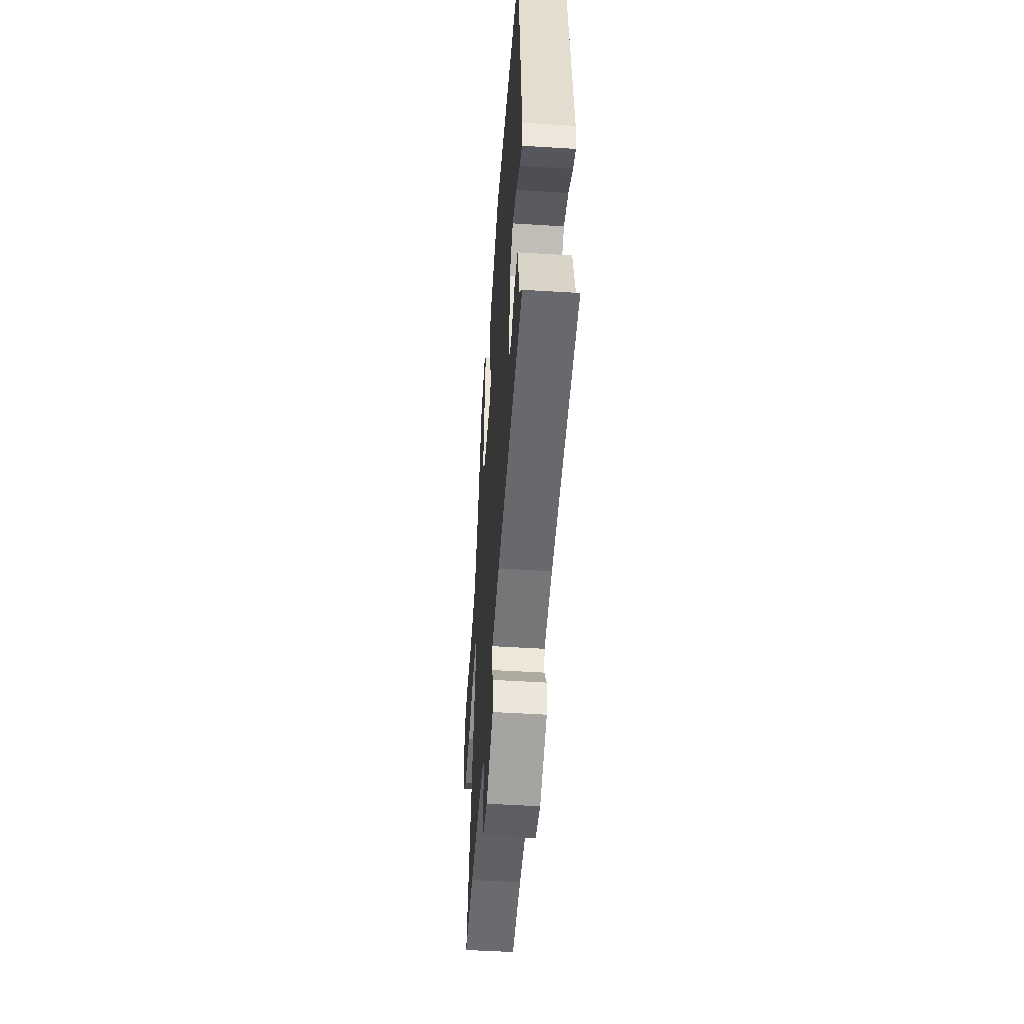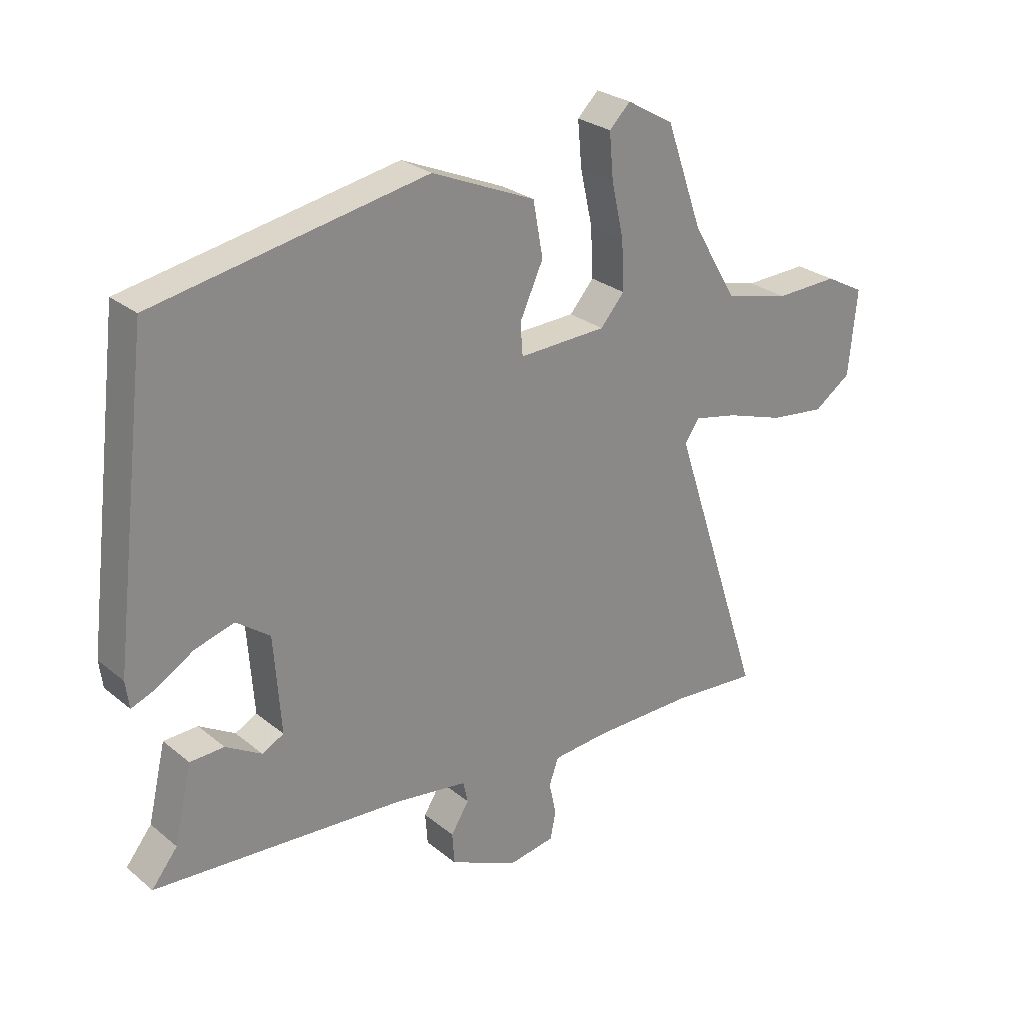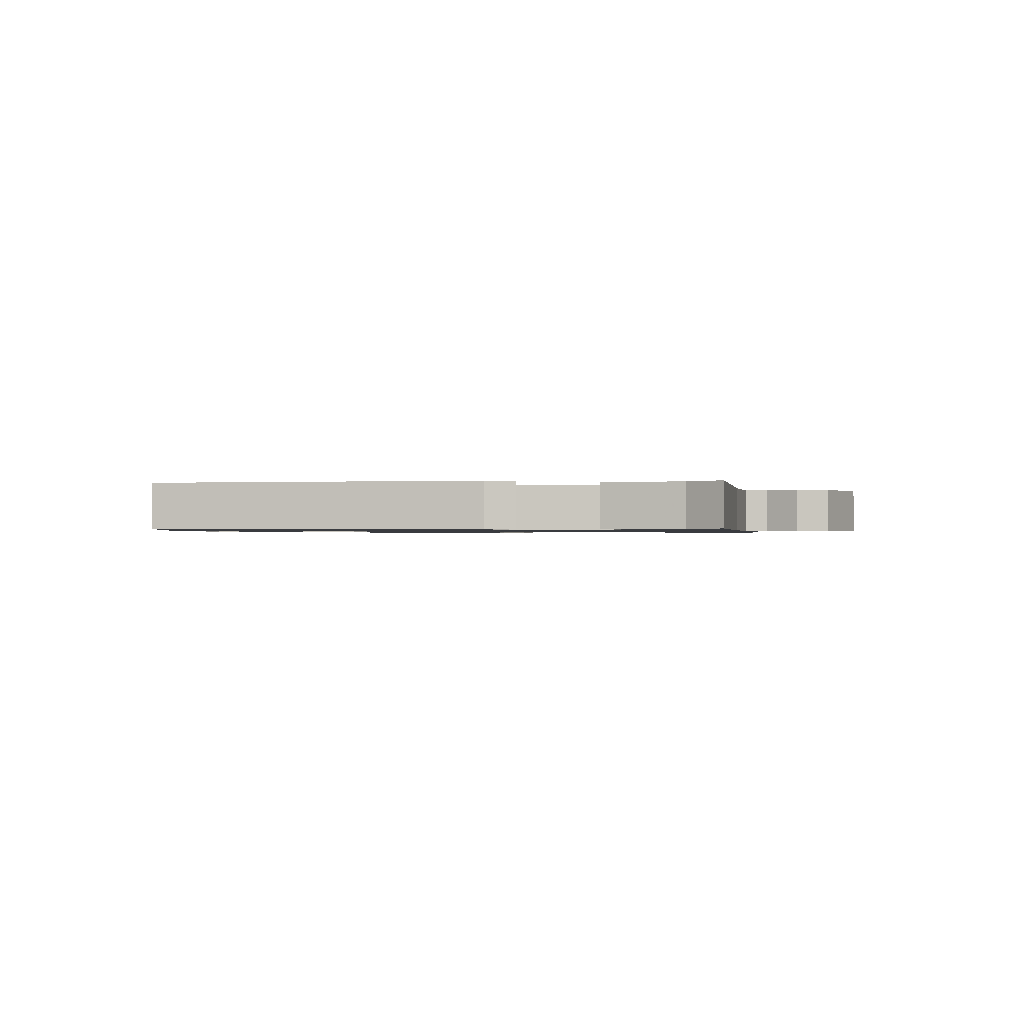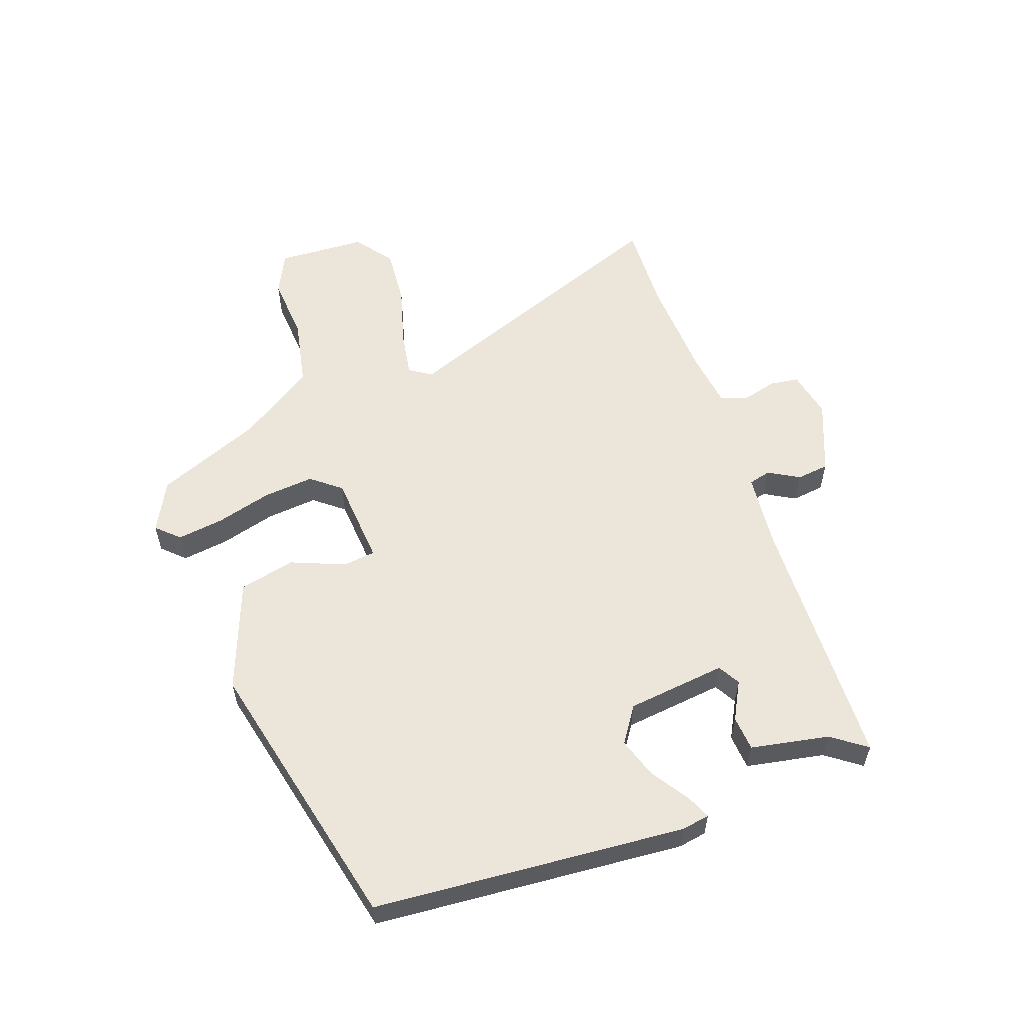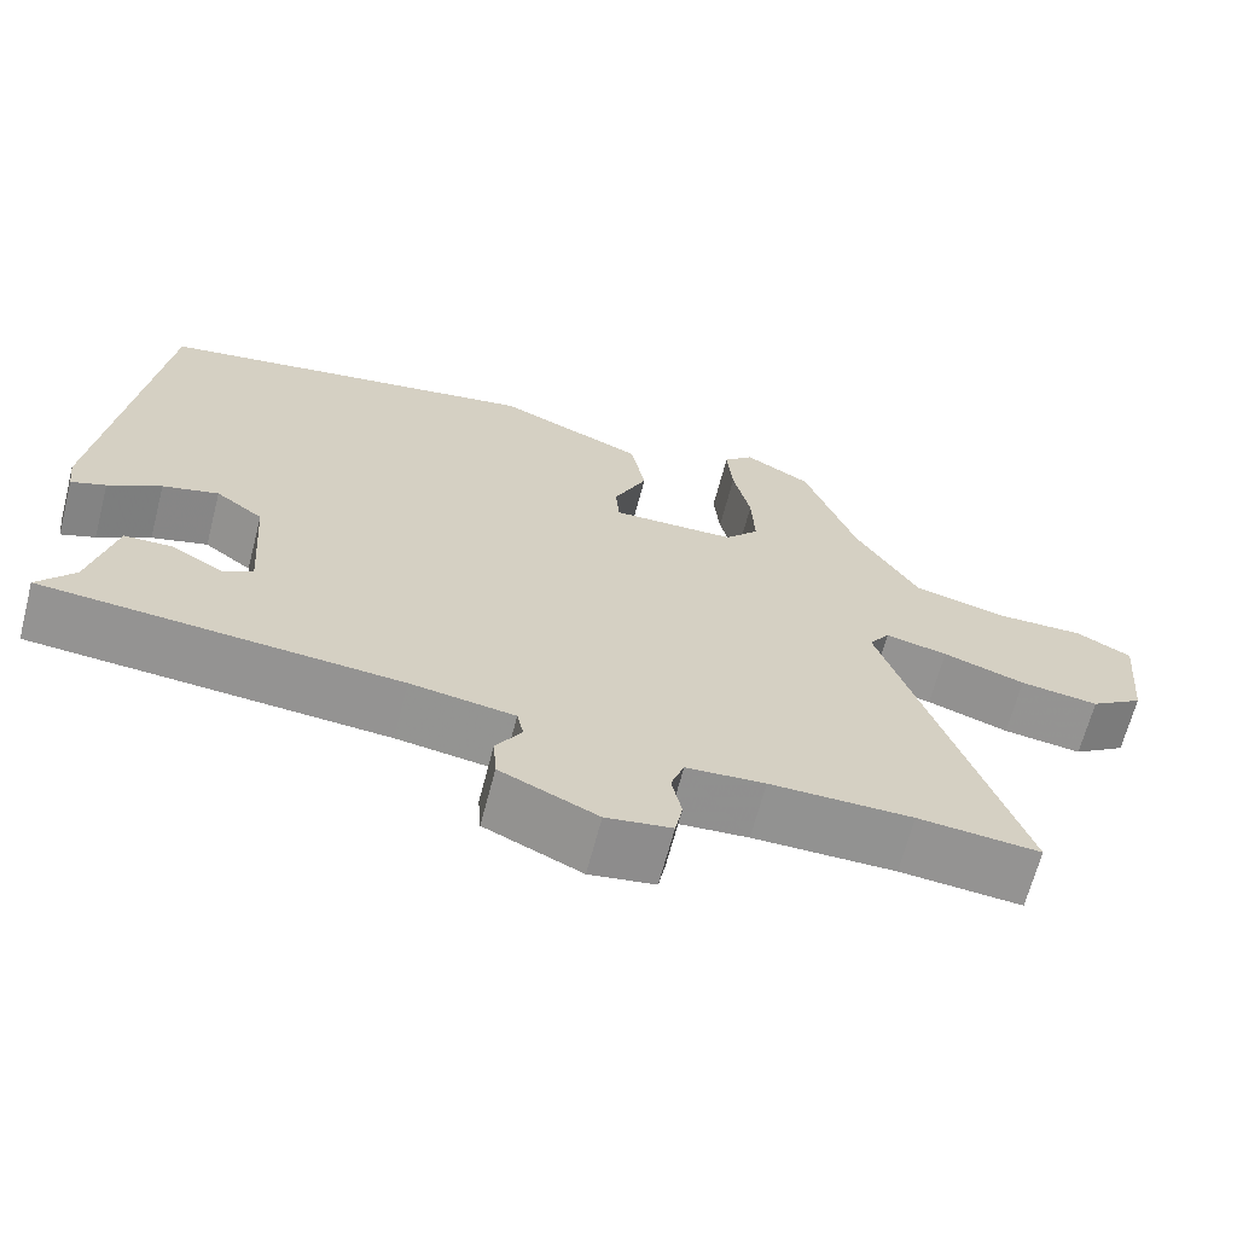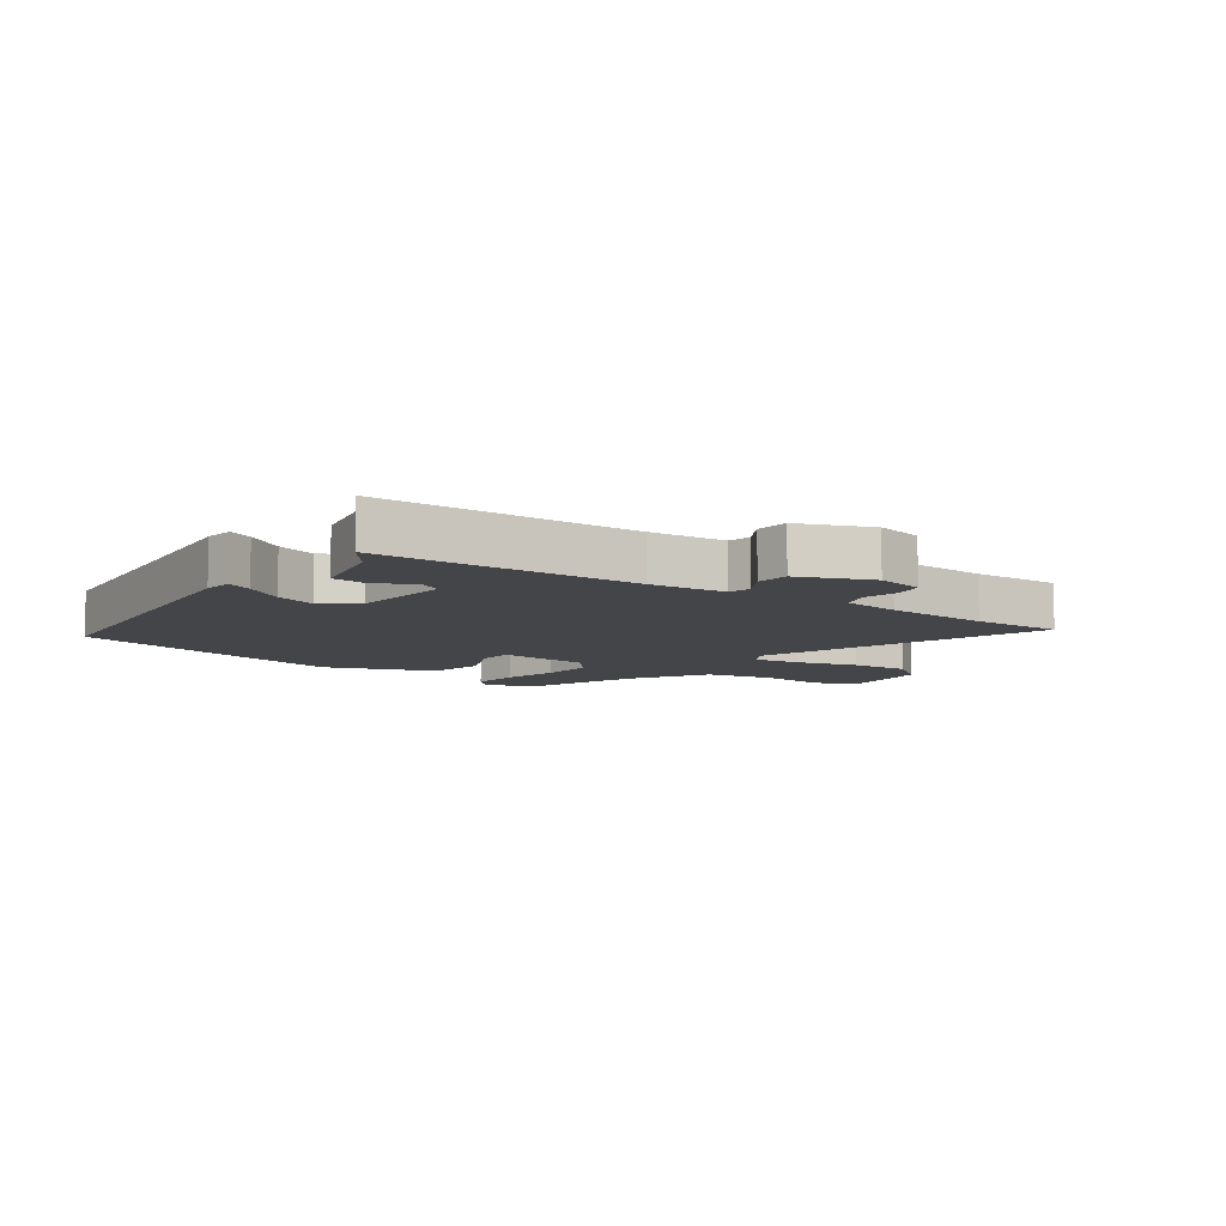
<metadata>
{"format":"obj","ext":"obj","renderer":"f3d","projection":"perspective","resolution":1024,"background":"white","views":[{"elev":-48.7,"azim":86.0,"up":"+Z"},{"elev":26.9,"azim":141.2,"up":"+Z"},{"elev":-0.9,"azim":94.9,"up":"+Y"},{"elev":57.0,"azim":67.9,"up":"+Y"},{"elev":-66.3,"azim":165.4,"up":"+Z"},{"elev":-8.9,"azim":142.5,"up":"+Y"}]}
</metadata>
<code>
v -0.48 0.07 -0.498
v -0.627 0.07 -0.51
v -0.468 0.07 -0.028
v -0.493 0.07 0.008
v -0.568 0.07 -0.008
v -0.667 0.07 -0.041
v -0.762 0.07 -0.053
v -0.826 0.07 -0.009
v -0.84 0.07 0.137
v -0.773 0.07 0.173
v -0.665 0.07 0.17
v -0.553 0.07 0.198
v -0.477 0.07 0.326
v -0.414 0.07 0.503
v -0.334 0.07 0.549
v -0.298 0.07 0.514
v -0.305 0.07 0.437
v -0.326 0.07 0.344
v -0.33 0.07 0.26
v -0.289 0.07 0.213
v -0.139 0.07 0.208
v -0.135 0.07 0.262
v -0.175 0.07 0.349
v -0.158 0.07 0.442
v 0.019 0.07 0.518
v 0.482 0.07 0.433
v 0.545 0.07 -0.079
v 0.539 0.07 -0.125
v 0.498 0.07 -0.109
v 0.435 0.07 -0.071
v 0.368 0.07 -0.052
v 0.311 0.07 -0.094
v 0.299 0.07 -0.259
v 0.336 0.07 -0.278
v 0.397 0.07 -0.242
v 0.455 0.07 -0.244
v 0.485 0.07 -0.372
v 0.529 0.07 -0.427
v 0.102 0.07 -0.458
v -0.023 0.07 -0.476
v -0.031 0.07 -0.513
v 0 0.07 -0.562
v -0.004 0.07 -0.616
v -0.121 0.07 -0.669
v -0.2 0.07 -0.656
v -0.209 0.07 -0.609
v -0.197 0.07 -0.552
v -0.213 0.07 -0.507
v -0.308 0.07 -0.499
v -0.48 0 -0.498
v -0.627 0 -0.51
v -0.468 0 -0.028
v -0.493 0 0.008
v -0.568 0 -0.008
v -0.667 0 -0.041
v -0.762 0 -0.053
v -0.826 0 -0.009
v -0.84 0 0.137
v -0.773 0 0.173
v -0.665 0 0.17
v -0.553 0 0.198
v -0.477 0 0.326
v -0.414 0 0.503
v -0.334 0 0.549
v -0.298 0 0.514
v -0.305 0 0.437
v -0.326 0 0.344
v -0.33 0 0.26
v -0.289 0 0.213
v -0.139 0 0.208
v -0.135 0 0.262
v -0.175 0 0.349
v -0.158 0 0.442
v 0.019 0 0.518
v 0.482 0 0.433
v 0.545 0 -0.079
v 0.539 0 -0.125
v 0.498 0 -0.109
v 0.435 0 -0.071
v 0.368 0 -0.052
v 0.311 0 -0.094
v 0.299 0 -0.259
v 0.336 0 -0.278
v 0.397 0 -0.242
v 0.455 0 -0.244
v 0.485 0 -0.372
v 0.529 0 -0.427
v 0.102 0 -0.458
v -0.023 0 -0.476
v -0.031 0 -0.513
v 0 0 -0.562
v -0.004 0 -0.616
v -0.121 0 -0.669
v -0.2 0 -0.656
v -0.209 0 -0.609
v -0.197 0 -0.552
v -0.213 0 -0.507
v -0.308 0 -0.499
f 45 46 47
f 44 45 47
f 43 44 47
f 42 43 47
f 41 42 47
f 40 41 47 48
f 37 38 39
f 36 37 39
f 35 36 39
f 34 35 39
f 33 34 39 40
f 40 48 49
f 33 40 49
f 32 33 49
f 28 29 30
f 27 28 30
f 26 27 30
f 25 26 30
f 24 25 30
f 23 24 30
f 22 23 30 31
f 21 22 31 32
f 16 17 18
f 15 16 18
f 14 15 18
f 13 14 18
f 12 13 18 19
f 9 10 11
f 8 9 11
f 7 8 11
f 6 7 11
f 5 6 11
f 4 5 11 12
f 12 19 20
f 4 12 20
f 3 4 20
f 32 49 1
f 21 32 1
f 20 21 1
f 3 20 1
f 1 2 3
f 96 95 94
f 96 94 93
f 96 93 92
f 96 92 91
f 96 91 90
f 97 96 90 89
f 88 87 86
f 88 86 85
f 88 85 84
f 88 84 83
f 89 88 83 82
f 98 97 89
f 98 89 82
f 98 82 81
f 79 78 77
f 79 77 76
f 79 76 75
f 79 75 74
f 79 74 73
f 79 73 72
f 80 79 72 71
f 81 80 71 70
f 67 66 65
f 67 65 64
f 67 64 63
f 67 63 62
f 68 67 62 61
f 60 59 58
f 60 58 57
f 60 57 56
f 60 56 55
f 60 55 54
f 61 60 54 53
f 69 68 61
f 69 61 53
f 69 53 52
f 50 98 81
f 50 81 70
f 50 70 69
f 50 69 52
f 52 51 50
f 1 50 51 2
f 2 51 52 3
f 3 52 53 4
f 4 53 54 5
f 5 54 55 6
f 6 55 56 7
f 7 56 57 8
f 8 57 58 9
f 9 58 59 10
f 10 59 60 11
f 11 60 61 12
f 12 61 62 13
f 13 62 63 14
f 14 63 64 15
f 15 64 65 16
f 16 65 66 17
f 17 66 67 18
f 18 67 68 19
f 19 68 69 20
f 20 69 70 21
f 21 70 71 22
f 22 71 72 23
f 23 72 73 24
f 24 73 74 25
f 25 74 75 26
f 26 75 76 27
f 27 76 77 28
f 28 77 78 29
f 29 78 79 30
f 30 79 80 31
f 31 80 81 32
f 32 81 82 33
f 33 82 83 34
f 34 83 84 35
f 35 84 85 36
f 36 85 86 37
f 37 86 87 38
f 38 87 88 39
f 39 88 89 40
f 40 89 90 41
f 41 90 91 42
f 42 91 92 43
f 43 92 93 44
f 44 93 94 45
f 45 94 95 46
f 46 95 96 47
f 47 96 97 48
f 48 97 98 49
f 49 98 50 1

</code>
